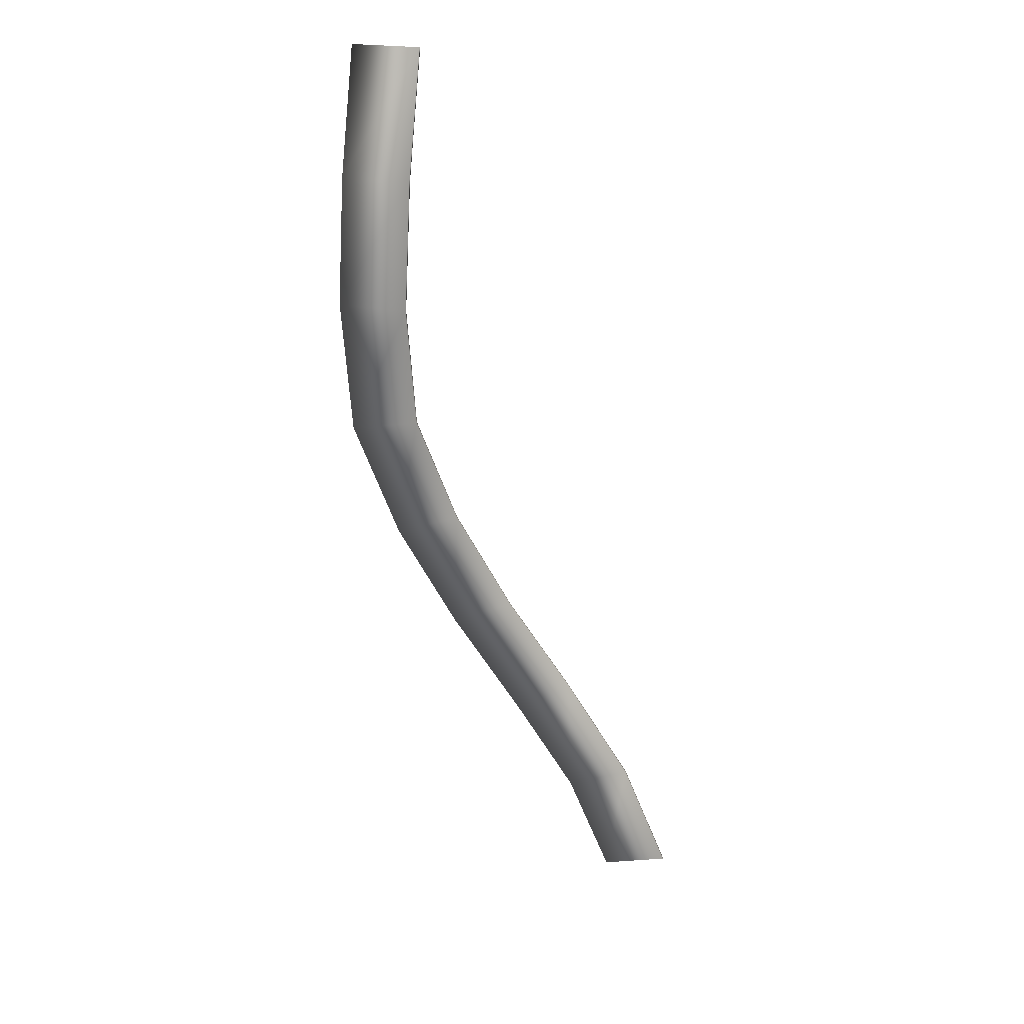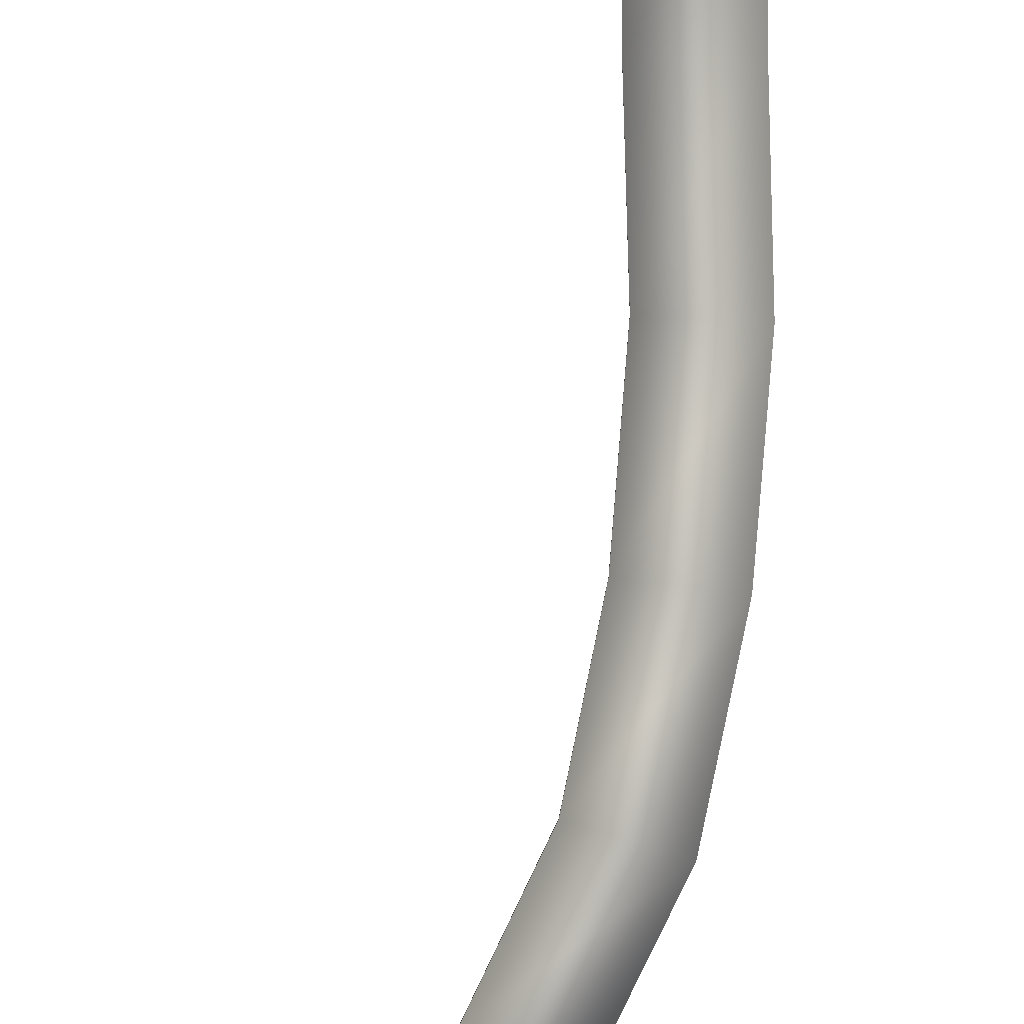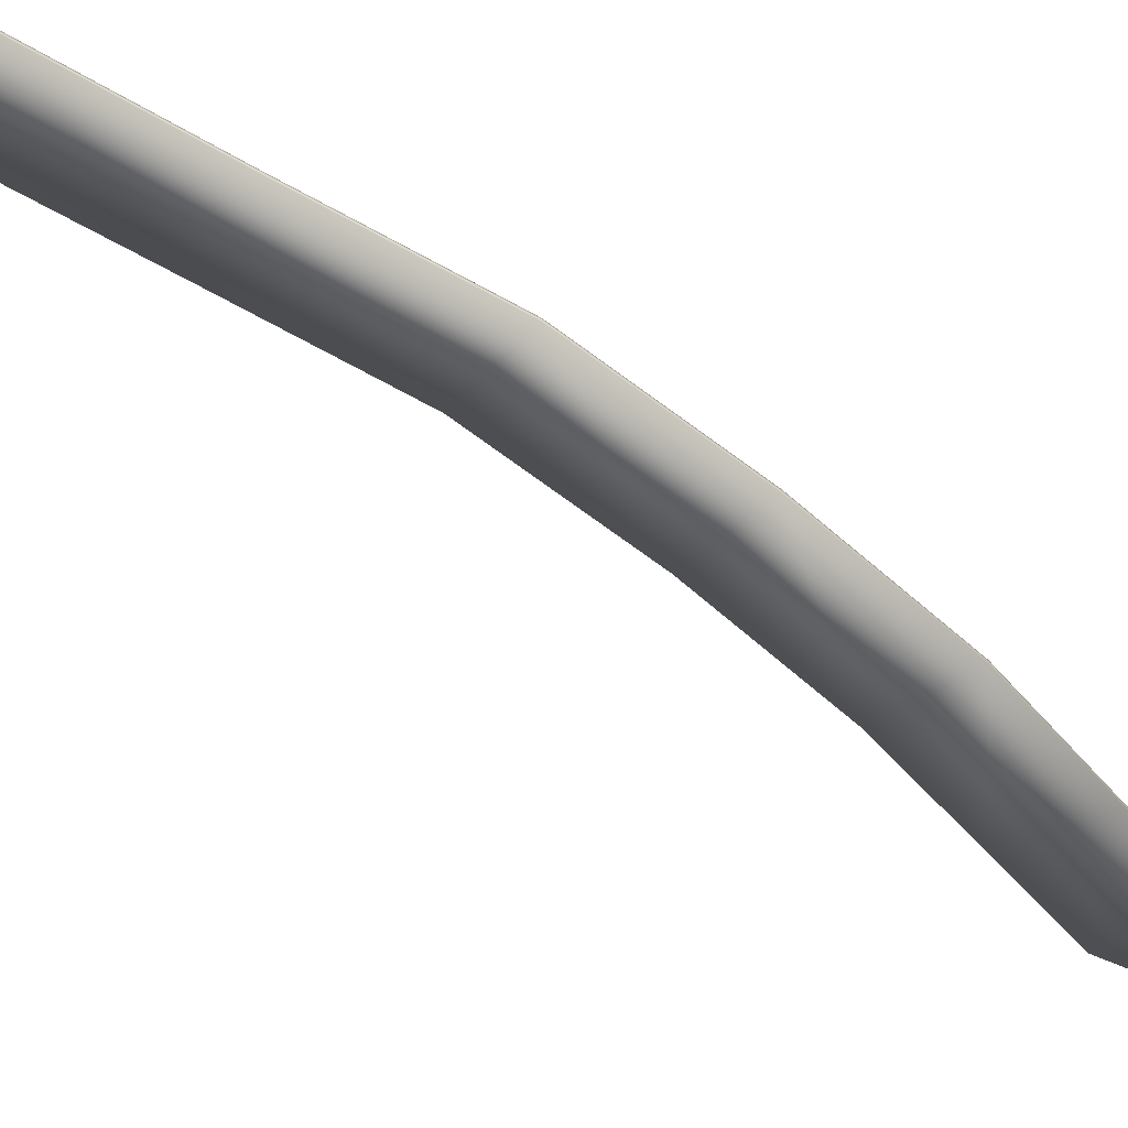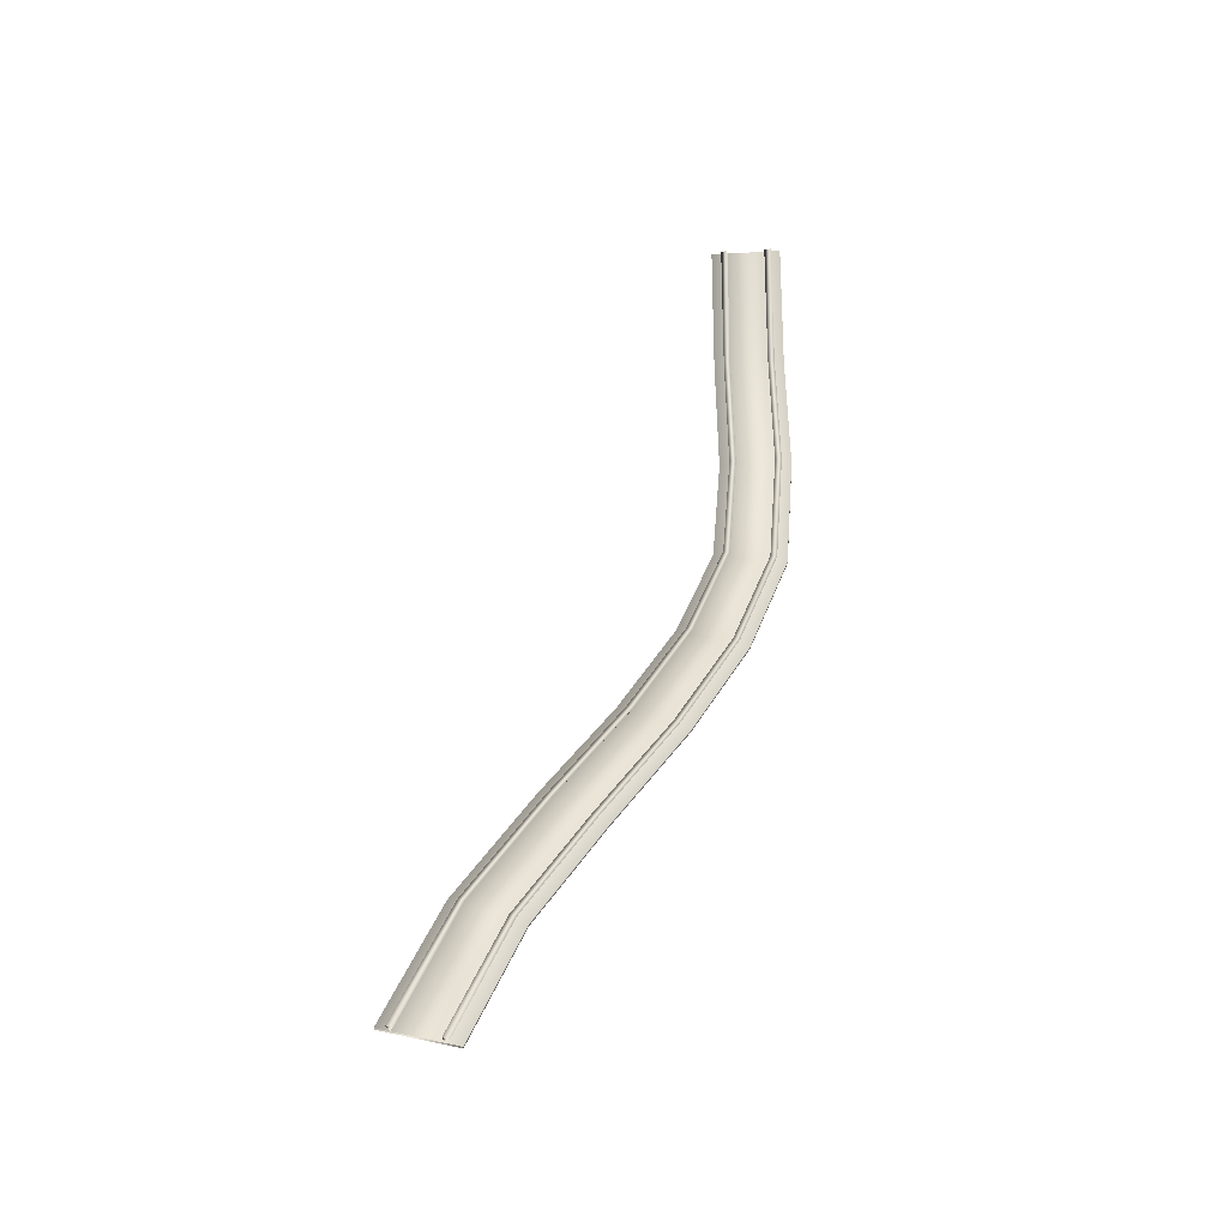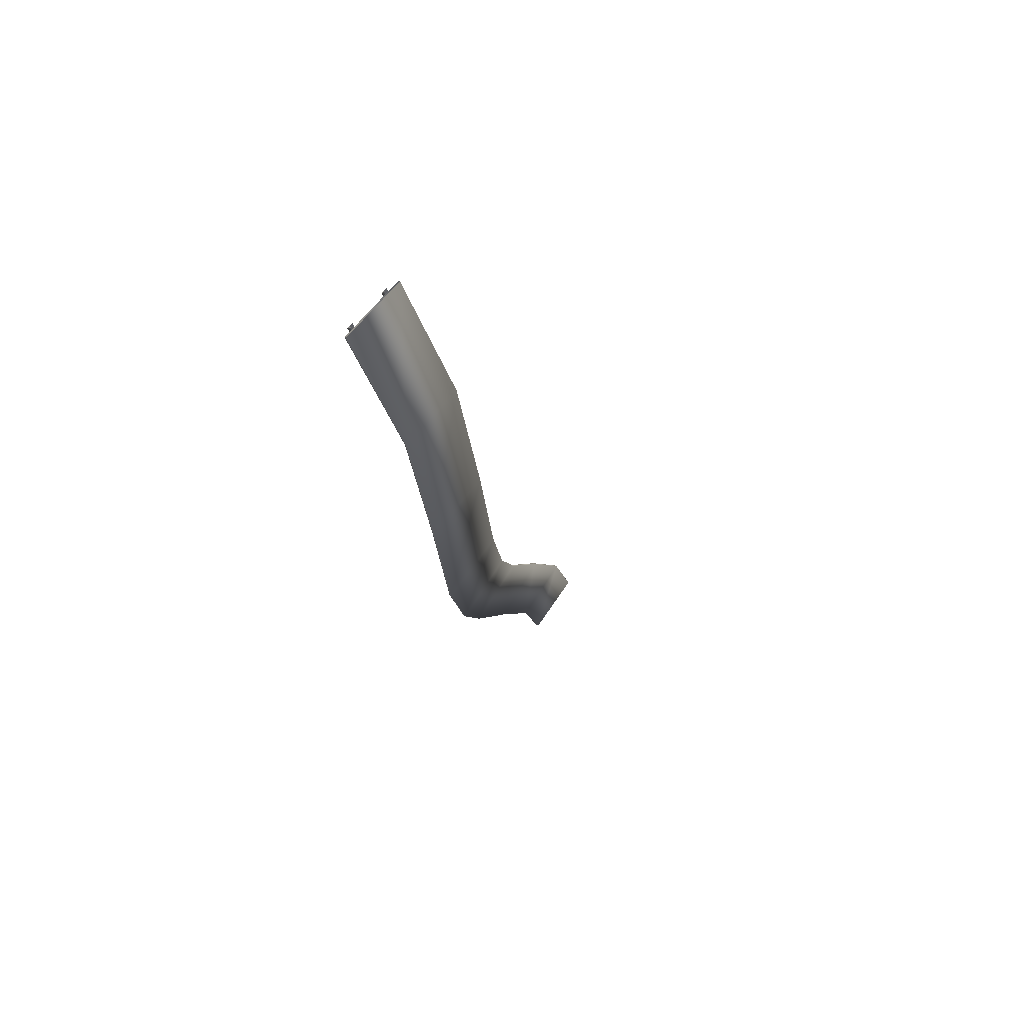
<metadata>
{"format":"obj","ext":"obj","renderer":"f3d","projection":"perspective","resolution":1024,"background":"white","views":[{"elev":28.6,"azim":15.6,"up":"+Z"},{"elev":-76.6,"azim":150.9,"up":"+Y"},{"elev":-40.8,"azim":-152.4,"up":"+Y"},{"elev":-45.6,"azim":-175.3,"up":"+Z"},{"elev":59.6,"azim":-53.1,"up":"+Z"}]}
</metadata>
<code>
g track1a
v -2914 -905.5 -884.2
v -2899 -905.6 -883.8
v -2890 -1026 -1154
v -2890 -1026 -1154
v -2905 -1026 -1154
v -2907 -916 -878.6
v -2898 -1037 -1151
v -2898 -1037 -1151
v -2899 -905.6 -883.8
v -2907 -916 -878.6
v -2905 -1026 -1154
v -2898 -1037 -1151
v -3016 -905.5 -886.8
v -3001 -905.6 -886.3
v -2993 -1026 -1157
v -2993 -1026 -1157
v -3008 -1026 -1158
v -3001 -905.6 -886.3
v -3009 -915.9 -881.1
v -3000 -1037 -1154
v -3000 -1037 -1154
v -3001 -905.6 -886.3
v -3009 -915.9 -881.1
v -3008 -1026 -1158
v -3000 -1037 -1154
v -2905 -1026 -1154
v -2890 -1026 -1154
v -2890 -1080 -1446
v -2905 -1080 -1447
v -2898 -1037 -1151
v -2898 -1091 -1445
v -2898 -1091 -1445
v -2890 -1080 -1446
v -2890 -1026 -1154
v -2898 -1037 -1151
v -2905 -1080 -1447
v -2898 -1091 -1445
v -2898 -1037 -1151
v -3008 -1026 -1158
v -2993 -1026 -1157
v -2992 -1080 -1447
v -3008 -1080 -1447
v -3000 -1037 -1154
v -3000 -1092 -1446
v -3000 -1092 -1446
v -2992 -1080 -1447
v -2993 -1026 -1157
v -3000 -1037 -1154
v -3000 -1092 -1446
v -2905 -1080 -1447
v -2890 -1080 -1446
v -2866 -1094 -1726
v -2866 -1094 -1726
v -2880 -1094 -1729
v -2890 -1080 -1446
v -2898 -1091 -1445
v -2873 -1106 -1728
v -2866 -1094 -1726
v -2890 -1080 -1446
v -2898 -1091 -1445
v -2873 -1106 -1728
v -3008 -1080 -1447
v -2992 -1080 -1447
v -2966 -1095 -1747
v -2966 -1095 -1747
v -2981 -1095 -1750
v -2992 -1080 -1447
v -3000 -1092 -1446
v -2974 -1107 -1749
v -2966 -1095 -1747
v -2992 -1080 -1447
v -3000 -1092 -1446
v -2974 -1107 -1749
v -2880 -1094 -1729
v -2866 -1094 -1726
v -2782 -1055 -1992
v -2782 -1055 -1992
v -2796 -1055 -1998
v -2873 -1106 -1728
v -2788 -1067 -1997
v -2866 -1094 -1726
v -2873 -1106 -1728
v -2981 -1095 -1750
v -2966 -1095 -1747
v -2877 -1055 -2031
v -2877 -1055 -2031
v -2891 -1055 -2037
v -2966 -1095 -1747
v -2974 -1107 -1749
v -2883 -1067 -2036
v -2877 -1055 -2031
v -2966 -1095 -1747
v -2974 -1107 -1749
v -2883 -1067 -2036
v -2796 -1055 -1998
v -2782 -1055 -1992
v -2661 -998.3 -2258
v -2661 -998.3 -2258
v -2675 -998.1 -2265
v -2782 -1055 -1992
v -2788 -1067 -1997
v -2668 -1010 -2263
v -2661 -998.3 -2258
v -2782 -1055 -1992
v -2788 -1067 -1997
v -2668 -1010 -2263
v -2891 -1055 -2037
v -2877 -1055 -2031
v -2754 -998.2 -2303
v -2754 -998.2 -2303
v -2767 -998 -2309
v -2877 -1055 -2031
v -2883 -1067 -2036
v -2760 -1010 -2307
v -2754 -998.2 -2303
v -2877 -1055 -2031
v -2883 -1067 -2036
v -2760 -1010 -2307
v -2675 -998.1 -2265
v -2661 -998.3 -2258
v -2513 -961.4 -2506
v -2513 -961.4 -2506
v -2525 -961.2 -2514
v -2661 -998.3 -2258
v -2668 -1010 -2263
v -2519 -973 -2511
v -2513 -961.4 -2506
v -2661 -998.3 -2258
v -2668 -1010 -2263
v -2519 -973 -2511
v -2767 -998 -2309
v -2754 -998.2 -2303
v -2598 -961.4 -2562
v -2598 -961.4 -2562
v -2611 -961.2 -2570
v -2754 -998.2 -2303
v -2760 -1010 -2307
v -2604 -973 -2567
v -2598 -961.4 -2562
v -2754 -998.2 -2303
v -2760 -1010 -2307
v -2604 -973 -2567
v -2525 -961.2 -2514
v -2361 -930.9 -2771
v -2361 -930.9 -2771
v -2375 -930.8 -2777
v -2513 -961.4 -2506
v -2519 -973 -2511
v -2368 -942.5 -2775
v -2361 -930.9 -2771
v -2513 -961.4 -2506
v -2519 -973 -2511
v -2368 -942.5 -2775
v -2611 -961.2 -2570
v -2455 -931 -2812
v -2455 -931 -2812
v -2469 -930.8 -2818
v -2598 -961.4 -2562
v -2604 -973 -2567
v -2462 -942.6 -2816
v -2455 -931 -2812
v -2598 -961.4 -2562
v -2604 -973 -2567
v -2462 -942.6 -2816
v -2375 -930.8 -2777
v -2361 -930.9 -2771
v -2255 -905.4 -3057
v -2255 -905.4 -3057
v -2269 -905.2 -3061
v -2361 -930.9 -2771
v -2368 -942.5 -2775
v -2262 -917 -3060
v -2255 -905.4 -3057
v -2361 -930.9 -2771
v -2368 -942.5 -2775
v -2262 -917 -3060
v -2469 -930.8 -2818
v -2455 -931 -2812
v -2353 -905.4 -3086
v -2353 -905.4 -3086
v -2368 -905.2 -3091
v -2455 -931 -2812
v -2462 -942.6 -2816
v -2360 -917 -3089
v -2353 -905.4 -3086
v -2455 -931 -2812
v -2462 -942.6 -2816
v -2360 -917 -3089
f 50 51 52
f 53 54 50
f 60 50 54
f 54 61 56
f 55 56 57
f 57 58 59
f 49 48 42
f 39 42 48
f 42 39 41
f 40 41 39
f 40 43 44
f 83 84 85
f 86 87 83
f 93 83 87
f 87 94 89
f 88 89 90
f 90 91 92
f 135 142 137
f 134 135 131
f 141 131 135
f 131 132 133
f 136 137 138
f 138 139 140
f 154 134 155
f 156 157 154
f 163 154 157
f 157 164 159
f 158 159 160
f 160 161 162
f 143 122 144
f 145 146 143
f 152 143 146
f 146 153 148
f 147 148 149
f 149 150 151
f 122 123 119
f 129 119 123
f 119 120 121
f 123 130 125
f 124 125 126
f 126 127 128
f 177 178 179
f 180 181 177
f 187 177 181
f 181 188 183
f 182 183 184
f 184 185 186
f 10 1 5
f 4 5 1
f 1 2 3
f 2 6 7
f 11 12 6
f 8 3 9
f 105 95 99
f 98 99 95
f 95 96 97
f 99 106 101
f 100 101 102
f 102 103 104
f 13 14 15
f 16 17 13
f 23 13 17
f 21 15 22
f 18 19 20
f 24 25 19
f 27 28 26
f 29 26 28
f 26 29 35
f 27 30 31
f 32 33 34
f 36 37 38
f 45 46 47
f 62 63 64
f 65 66 62
f 72 62 66
f 66 73 68
f 67 68 69
f 69 70 71
f 74 75 76
f 77 78 74
f 82 74 78
f 75 79 80
f 78 80 79
f 80 77 81
f 107 108 109
f 110 111 107
f 117 107 111
f 111 118 113
f 112 113 114
f 114 115 116
f 165 166 167
f 168 169 165
f 175 165 169
f 169 176 171
f 170 171 172
f 172 173 174
v -3030 -1038 -1155
v -2876 -917 -877.2
v -2868 -1038 -1150
v -3038 -916.8 -881.4
v -2876 -921.3 -875
v -2868 -1043 -1149
v -2876 -921.3 -875
v -3038 -921.2 -879.1
v -3030 -1043 -1154
v -2868 -1043 -1149
v -3038 -921.2 -879.1
v -3030 -1043 -1154
v -3029 -1093 -1446
v -2868 -1038 -1150
v -2867 -1093 -1445
v -3030 -1038 -1155
v -2868 -1043 -1149
v -2867 -1097 -1444
v -2868 -1043 -1149
v -3030 -1043 -1154
v -3029 -1098 -1445
v -2867 -1097 -1444
v -3030 -1043 -1154
v -3029 -1098 -1445
v -3003 -1108 -1755
v -2867 -1093 -1445
v -2843 -1107 -1722
v -3029 -1093 -1446
v -2867 -1097 -1444
v -2843 -1112 -1722
v -2867 -1097 -1444
v -3029 -1098 -1445
v -3003 -1113 -1755
v -2843 -1112 -1722
v -3029 -1098 -1445
v -3003 -1113 -1755
v -2910 -1068 -2047
v -2843 -1107 -1722
v -2760 -1068 -1986
v -3003 -1108 -1755
v -2843 -1112 -1722
v -2759 -1072 -1987
v -2843 -1112 -1722
v -3003 -1113 -1755
v -2910 -1072 -2048
v -2759 -1072 -1987
v -3003 -1113 -1755
v -2910 -1072 -2048
v -2786 -1011 -2320
v -2760 -1068 -1986
v -2640 -1011 -2250
v -2910 -1068 -2047
v -2759 -1072 -1987
v -2640 -1016 -2250
v -2759 -1072 -1987
v -2910 -1072 -2048
v -2786 -1016 -2321
v -2640 -1016 -2250
v -2910 -1072 -2048
v -2786 -1016 -2321
v -2628 -974 -2583
v -2640 -1011 -2250
v -2493 -974.1 -2494
v -2786 -1011 -2320
v -2640 -1016 -2250
v -2493 -978.9 -2495
v -2640 -1016 -2250
v -2786 -1016 -2321
v -2628 -978.9 -2584
v -2493 -978.9 -2495
v -2786 -1016 -2321
v -2628 -978.9 -2584
v -2489 -943.6 -2827
v -2493 -974.1 -2494
v -2340 -943.7 -2763
v -2628 -974 -2583
v -2493 -978.9 -2495
v -2339 -948.5 -2764
v -2493 -978.9 -2495
v -2628 -978.9 -2584
v -2489 -948.5 -2828
v -2339 -948.5 -2764
v -2628 -978.9 -2584
v -2489 -948.5 -2828
v -2388 -918 -3098
v -2340 -943.7 -2763
v -2233 -918.1 -3051
v -2489 -943.6 -2827
v -2339 -948.5 -2764
v -2233 -922.9 -3051
v -2339 -948.5 -2764
v -2489 -948.5 -2828
v -2388 -923 -3098
v -2233 -922.9 -3051
v -2489 -948.5 -2828
v -2388 -923 -3098
f 197 195 196
f 195 197 198
f 199 192 189
f 190 189 192
f 189 190 191
f 194 191 190
f 189 200 199
f 190 193 194
f 206 203 202
f 201 202 203
f 202 201 204
f 211 204 201
f 202 205 206
f 201 212 211
f 223 216 213
f 214 213 216
f 213 214 215
f 218 215 214
f 214 217 218
f 213 224 223
f 259 252 249
f 250 249 252
f 249 250 251
f 254 251 250
f 250 253 254
f 249 260 259
f 278 275 274
f 273 274 275
f 274 273 276
f 283 276 273
f 274 277 278
f 273 284 283
f 242 238 241
f 238 242 239
f 237 238 239
f 238 237 240
f 237 247 240
f 247 237 248
f 233 231 232
f 231 233 234
f 235 228 225
f 226 225 228
f 225 226 227
f 230 227 226
f 226 229 230
f 225 236 235
f 245 243 244
f 243 245 246
f 267 269 270
f 269 267 268
f 271 264 261
f 262 261 264
f 261 262 263
f 266 263 262
f 262 265 266
f 261 272 271
f 281 279 280
f 279 281 282
f 209 207 208
f 207 209 210
f 221 219 220
f 219 221 222
f 257 255 256
f 255 257 258

</code>
